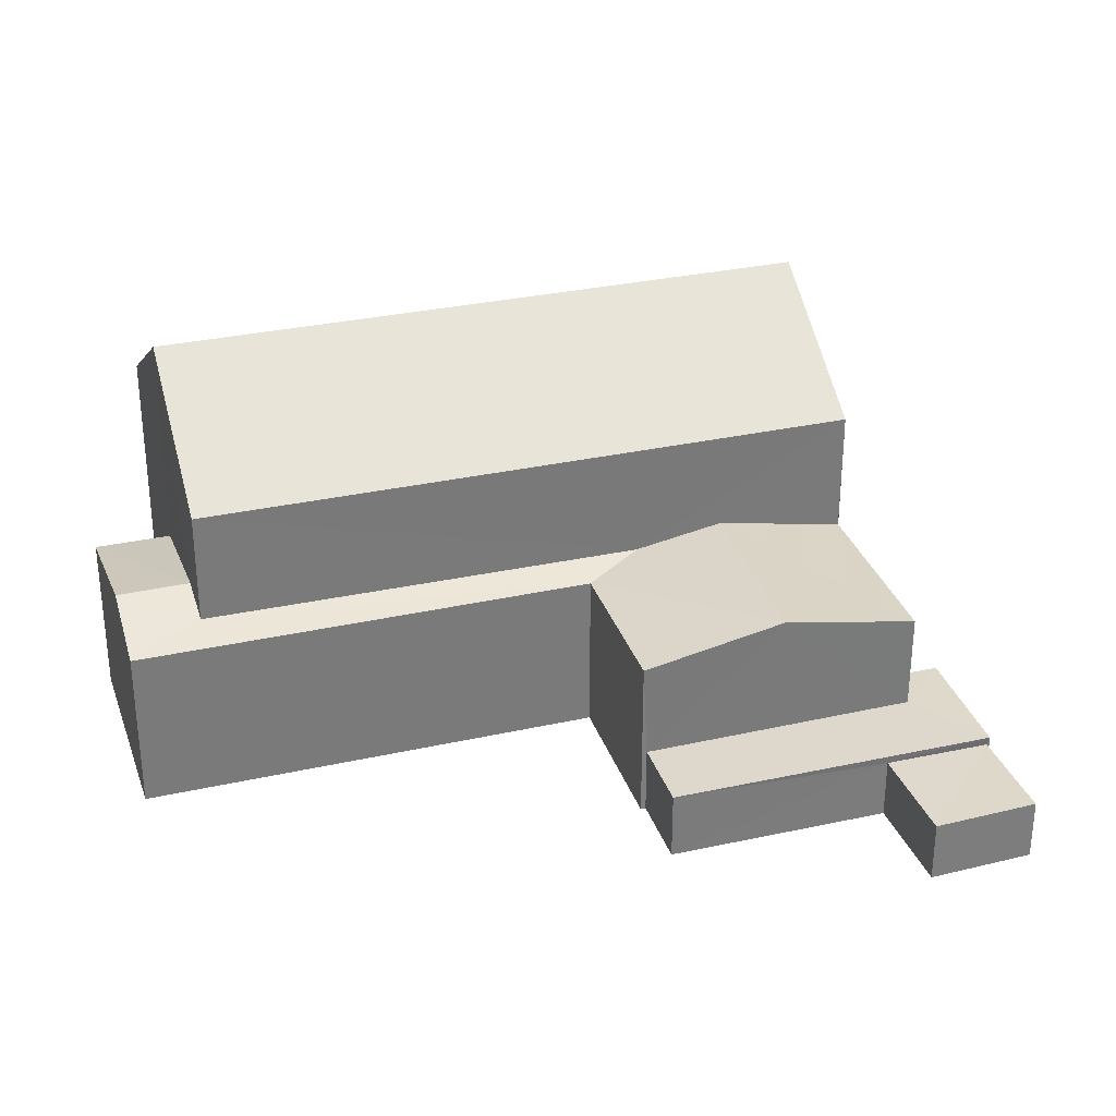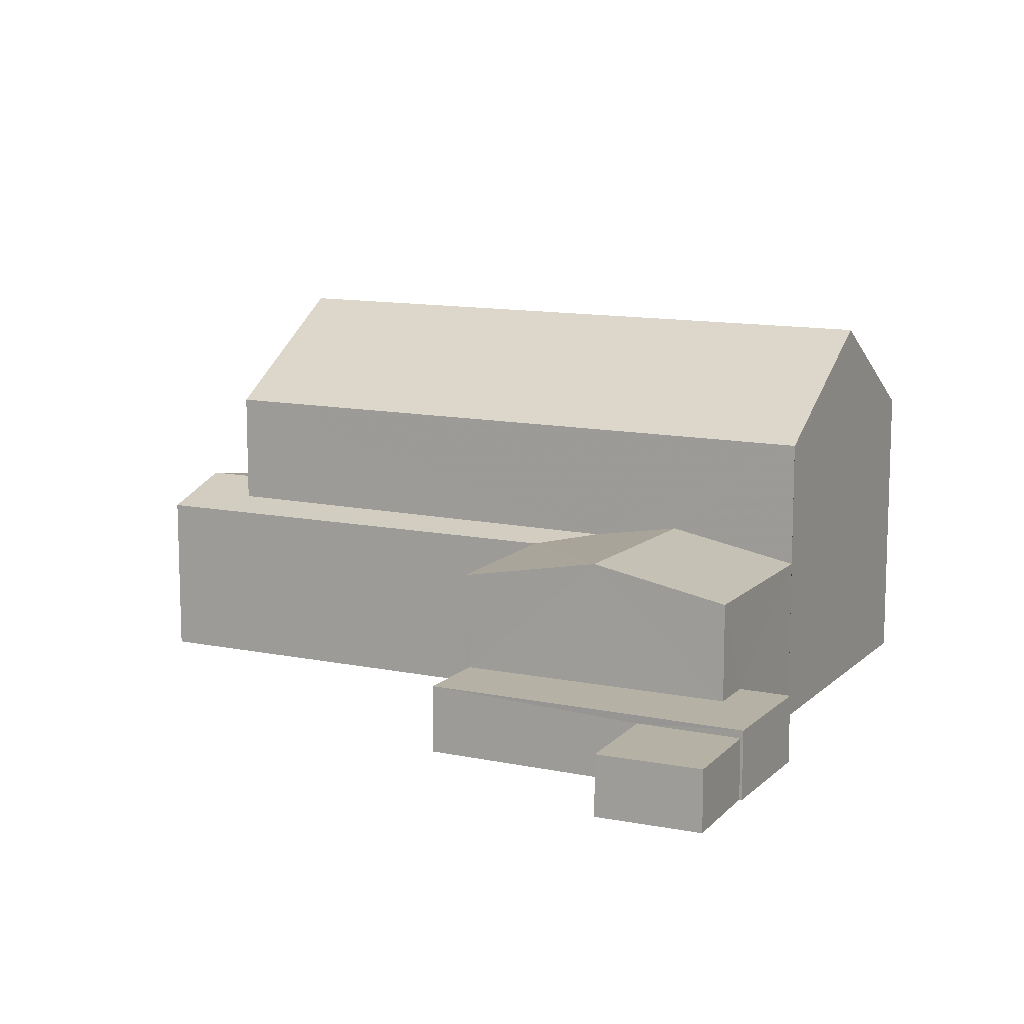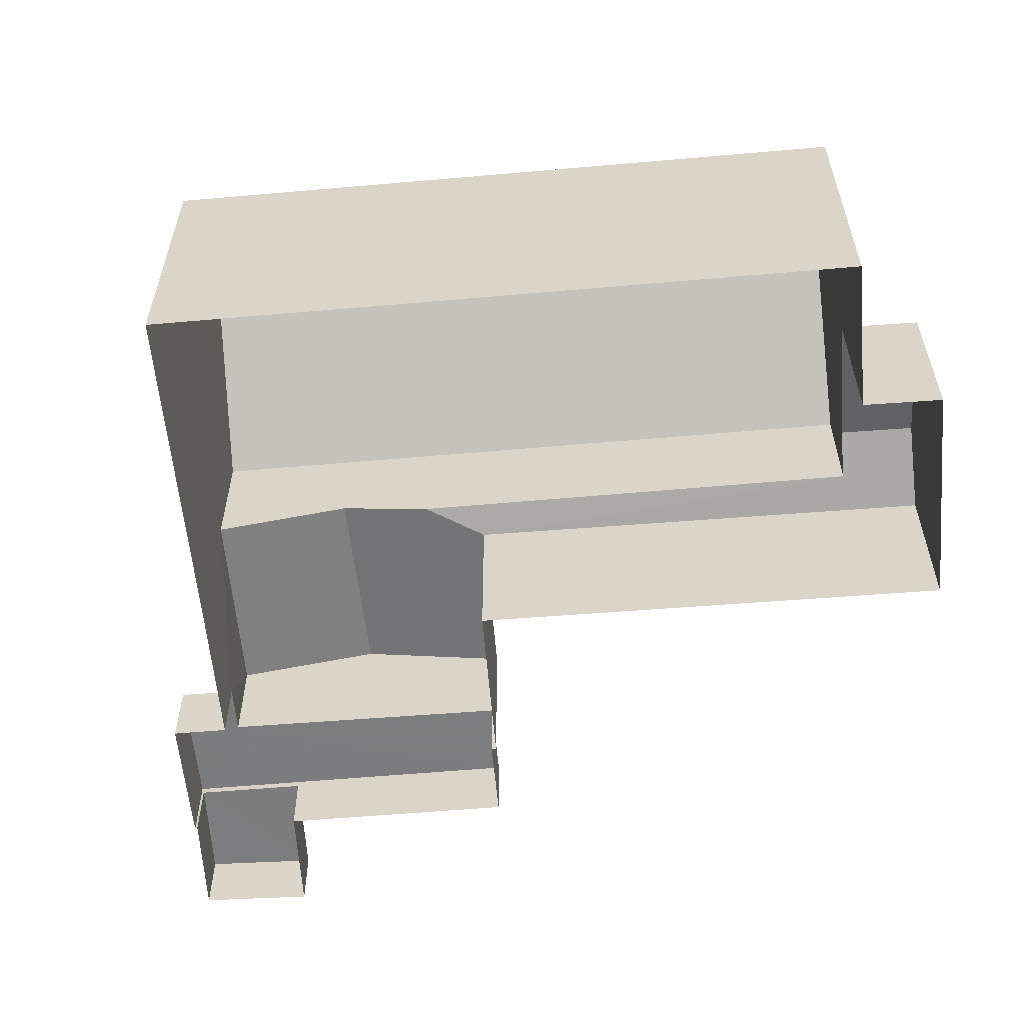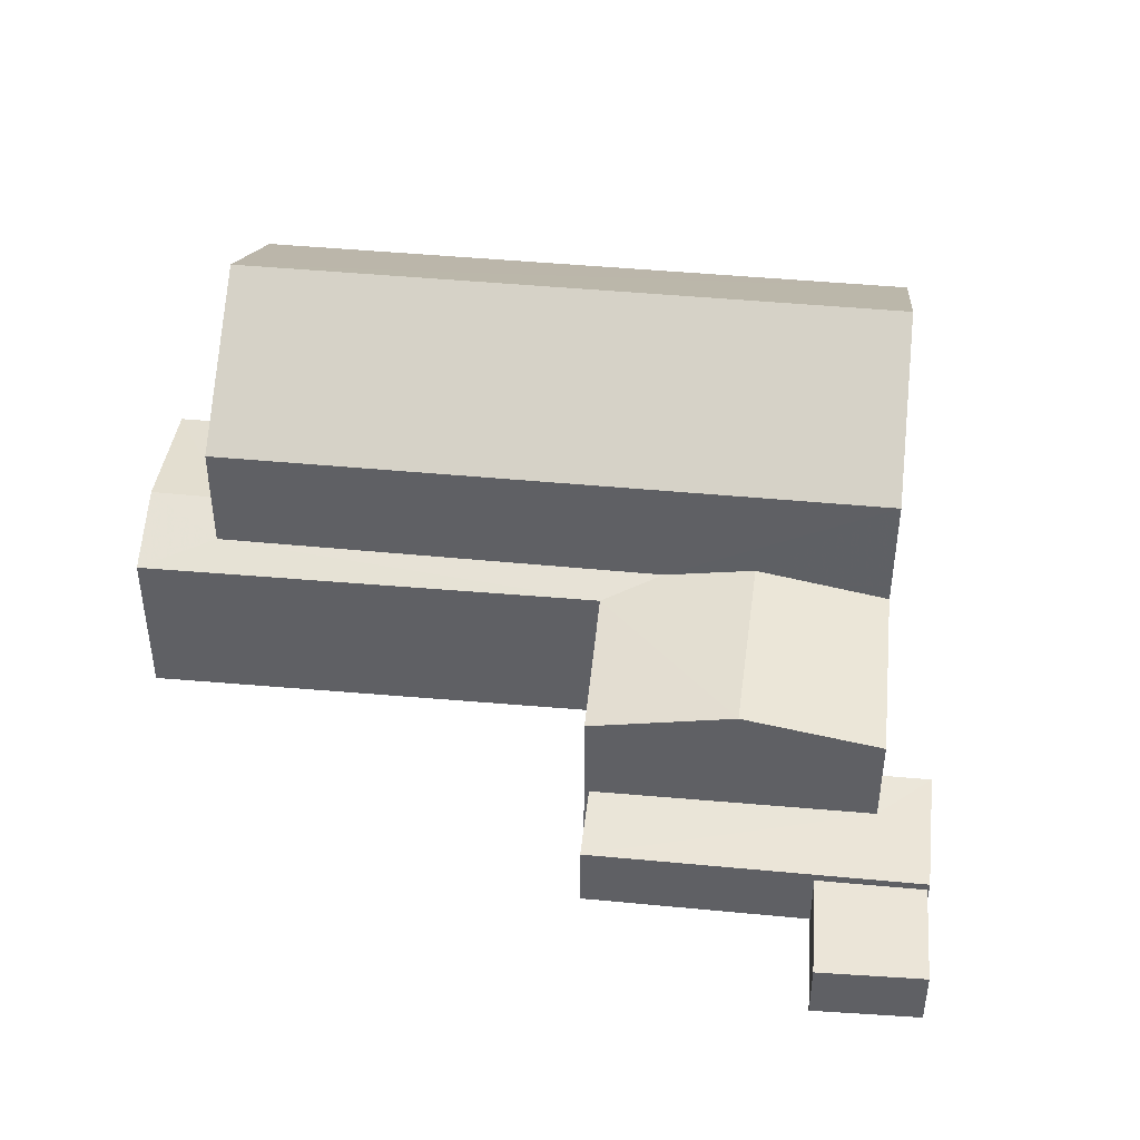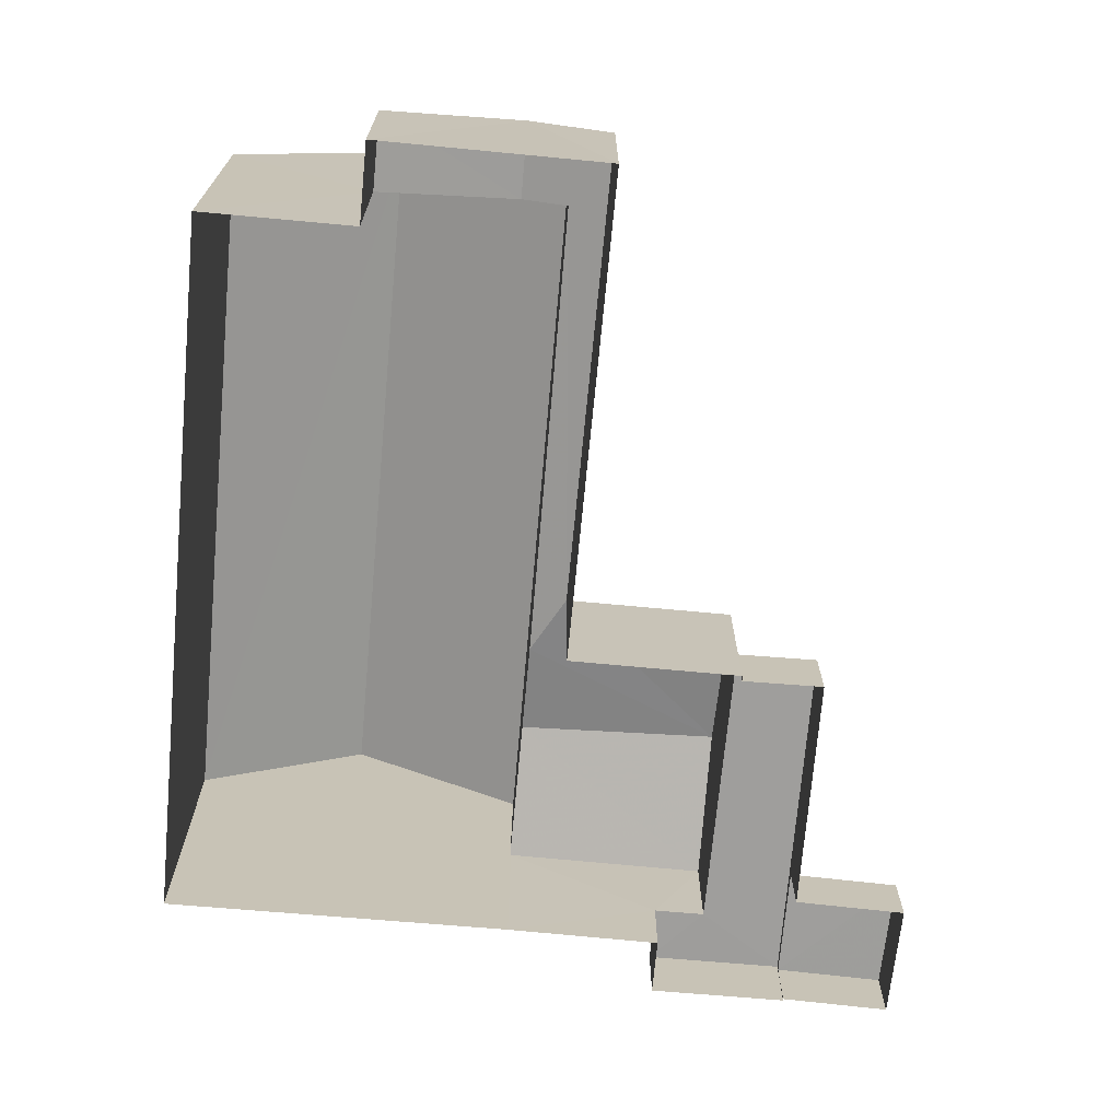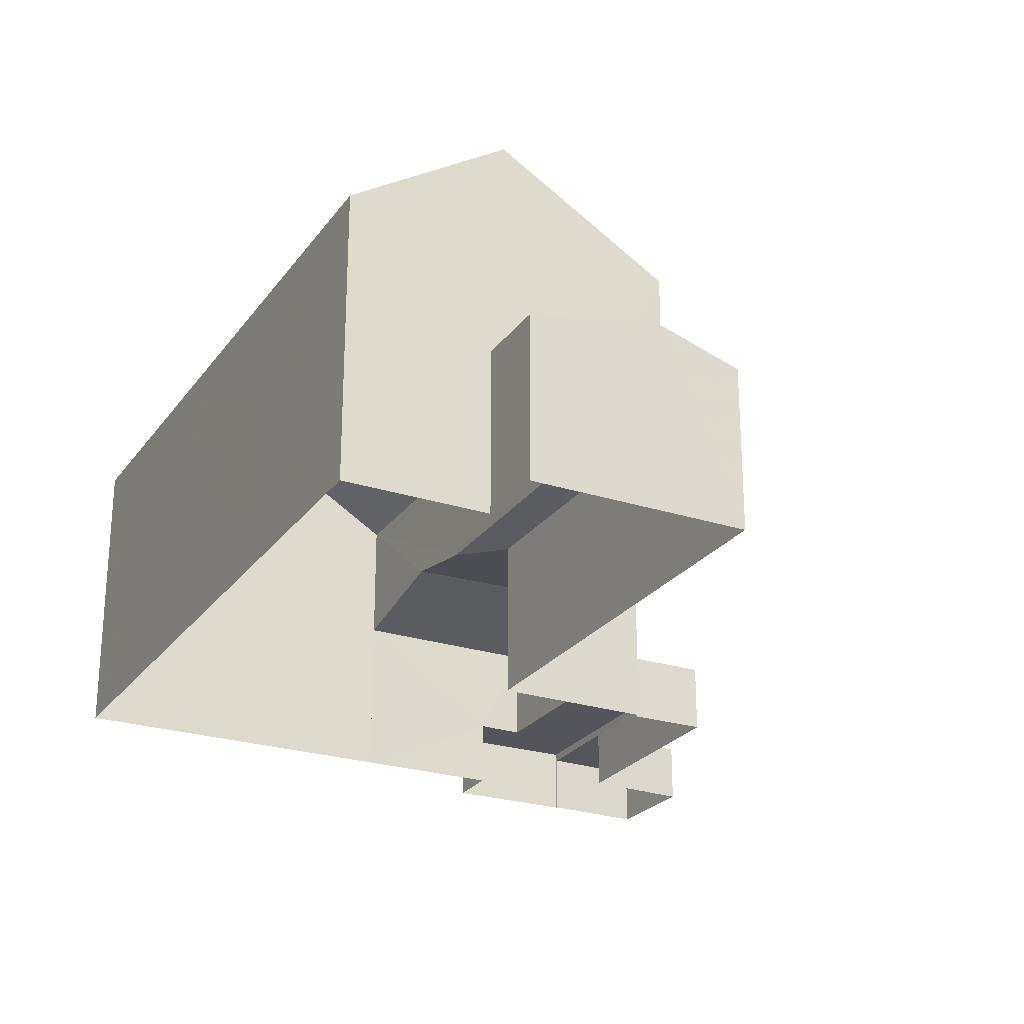
<metadata>
{"format":"obj","ext":"obj","renderer":"f3d","projection":"perspective","resolution":1024,"background":"white","views":[{"elev":31.8,"azim":-36.3,"up":"+Z"},{"elev":11.9,"azim":7.5,"up":"+Z"},{"elev":-58.8,"azim":166.0,"up":"+Z"},{"elev":45.8,"azim":-13.0,"up":"+Z"},{"elev":-71.0,"azim":-114.2,"up":"+Z"},{"elev":-25.1,"azim":-136.5,"up":"+Z"}]}
</metadata>
<code>
v -2.196e+05 -1.247e+05 13.84
v -2.196e+05 -1.247e+05 13.84
v -2.196e+05 -1.247e+05 13.84
v -2.196e+05 -1.247e+05 13.84
v -2.196e+05 -1.247e+05 13.84
v -2.196e+05 -1.247e+05 13.84
v -2.196e+05 -1.247e+05 13.84
v -2.196e+05 -1.247e+05 13.84
v -2.196e+05 -1.247e+05 13.84
v -2.196e+05 -1.247e+05 13.84
v -2.196e+05 -1.247e+05 13.84
v -2.196e+05 -1.247e+05 13.84
v -2.196e+05 -1.247e+05 13.84
v -2.196e+05 -1.247e+05 13.84
v -2.196e+05 -1.247e+05 13.84
v -2.196e+05 -1.247e+05 13.84
v -2.196e+05 -1.247e+05 13.84
v -2.196e+05 -1.247e+05 15.04
v -2.196e+05 -1.247e+05 15.04
v -2.196e+05 -1.247e+05 15.04
v -2.196e+05 -1.247e+05 15.04
v -2.196e+05 -1.247e+05 15.04
v -2.196e+05 -1.247e+05 15.04
v -2.196e+05 -1.247e+05 16.74
v -2.196e+05 -1.247e+05 16.94
v -2.196e+05 -1.247e+05 16.74
v -2.196e+05 -1.247e+05 17.18
v -2.196e+05 -1.247e+05 16.91
v -2.196e+05 -1.247e+05 17.18
v -2.196e+05 -1.247e+05 16.74
v -2.196e+05 -1.247e+05 17.2
v -2.196e+05 -1.247e+05 17.18
v -2.196e+05 -1.247e+05 18.94
v -2.196e+05 -1.247e+05 18.94
v -2.196e+05 -1.247e+05 20.71
v -2.196e+05 -1.247e+05 20.71
v -2.196e+05 -1.247e+05 14.9
v -2.196e+05 -1.247e+05 14.9
v -2.196e+05 -1.247e+05 14.9
v -2.196e+05 -1.247e+05 14.9
v -2.196e+05 -1.247e+05 16.74
v -2.196e+05 -1.247e+05 16.74
v -2.196e+05 -1.247e+05 16.74
v -2.196e+05 -1.247e+05 16.74
v -2.196e+05 -1.247e+05 18.94
v -2.196e+05 -1.247e+05 18.94
f 1 2 3
f 4 5 6
f 6 1 3
f 2 7 3
f 8 9 10
f 3 7 9
f 11 8 10
f 12 13 8
f 14 3 15
f 4 6 3
f 16 17 15
f 13 16 8
f 16 9 8
f 15 3 9
f 16 15 9
f 18 19 20
f 19 21 20
f 20 22 23
f 20 21 22
f 24 25 26
f 26 25 27
f 24 28 25
f 27 25 29
f 30 31 24
f 28 24 31
f 32 28 31
f 33 34 35
f 36 33 35
f 37 38 39
f 37 40 38
f 41 32 31
f 41 42 32
f 29 43 27
f 29 44 43
f 45 46 36
f 35 45 36
f 43 5 27
f 5 4 27
f 4 26 27
f 26 4 3
f 24 26 3
f 24 3 14
f 30 24 14
f 44 5 43
f 44 6 5
f 22 11 10
f 22 21 11
f 46 2 1
f 46 45 2
f 15 17 19
f 18 15 19
f 8 11 37
f 11 21 37
f 16 40 17
f 40 21 19
f 37 21 40
f 17 40 19
f 37 39 12
f 8 37 12
f 39 13 12
f 39 38 13
f 7 2 34
f 34 45 35
f 34 2 45
f 28 33 25
f 7 34 42
f 32 34 28
f 28 34 33
f 42 34 32
f 9 7 23
f 7 42 23
f 23 41 20
f 23 42 41
f 9 22 10
f 9 23 22
f 18 14 15
f 30 14 18
f 30 18 31
f 18 20 31
f 20 41 31
f 1 6 44
f 1 44 46
f 46 44 36
f 29 25 33
f 36 29 33
f 44 29 36
f 40 13 38
f 40 16 13

</code>
